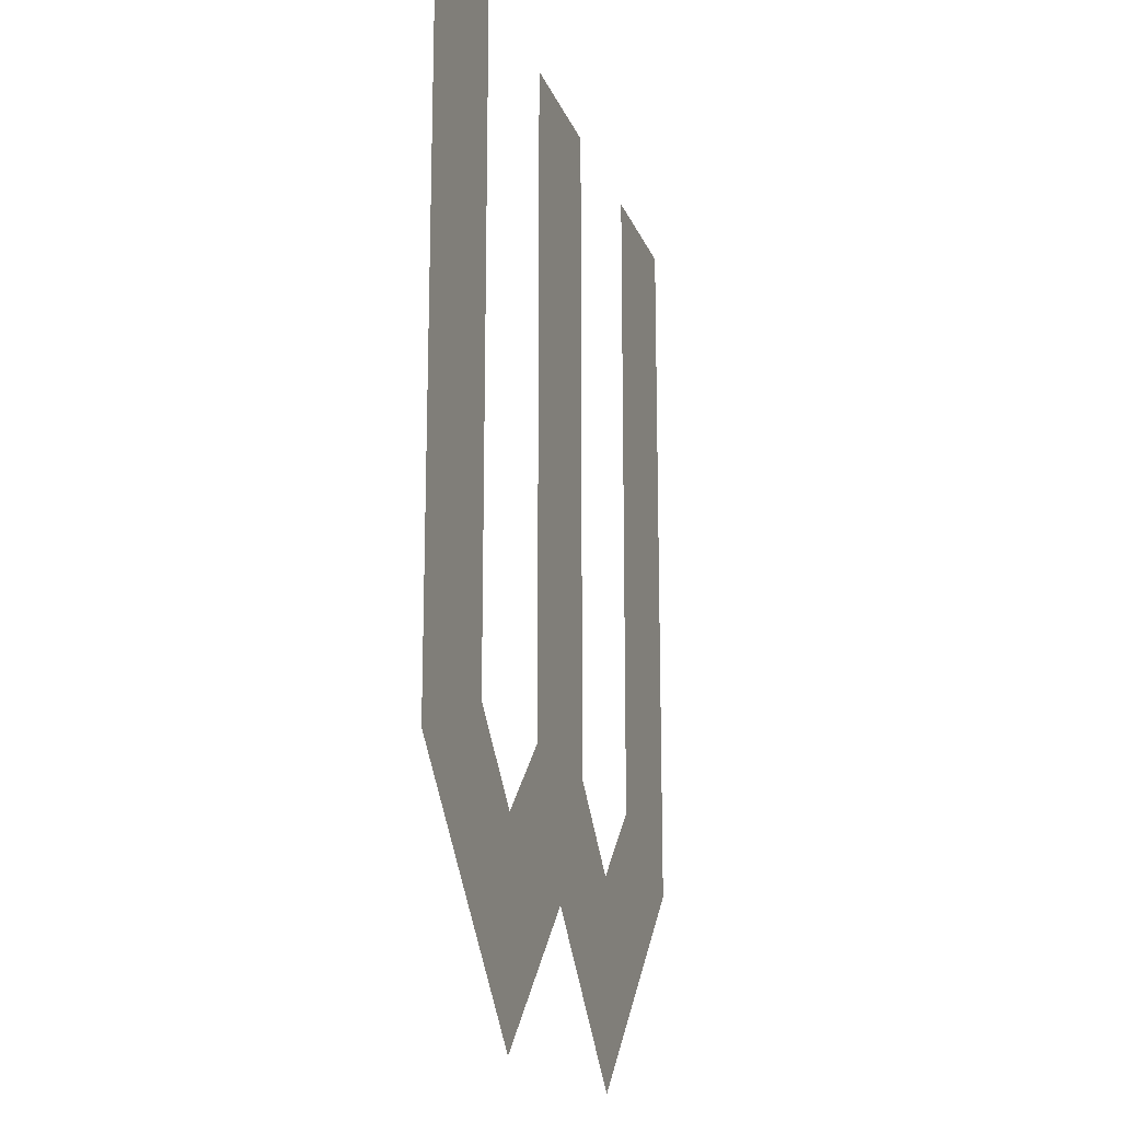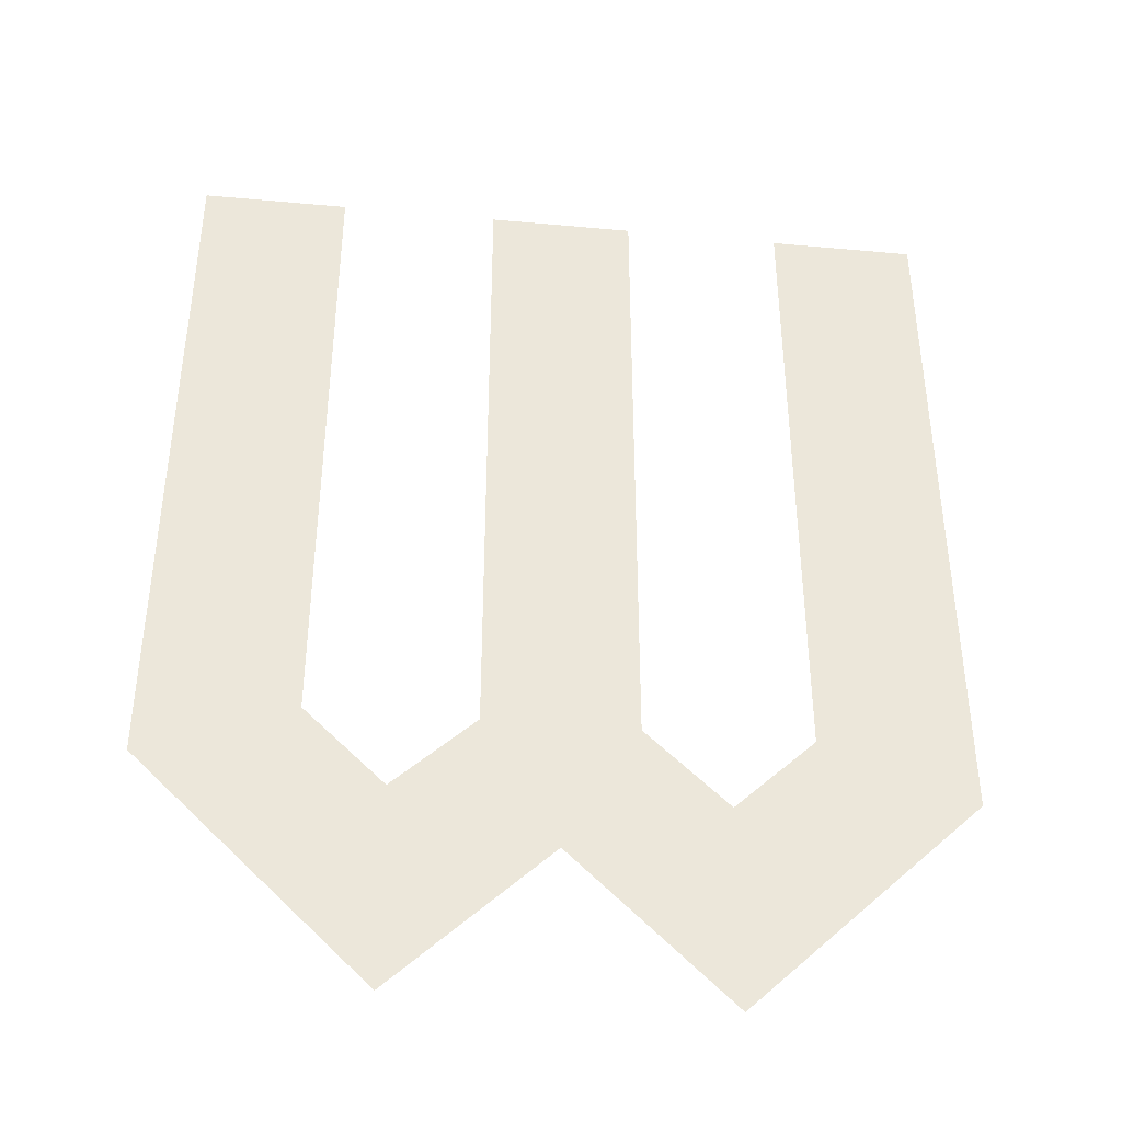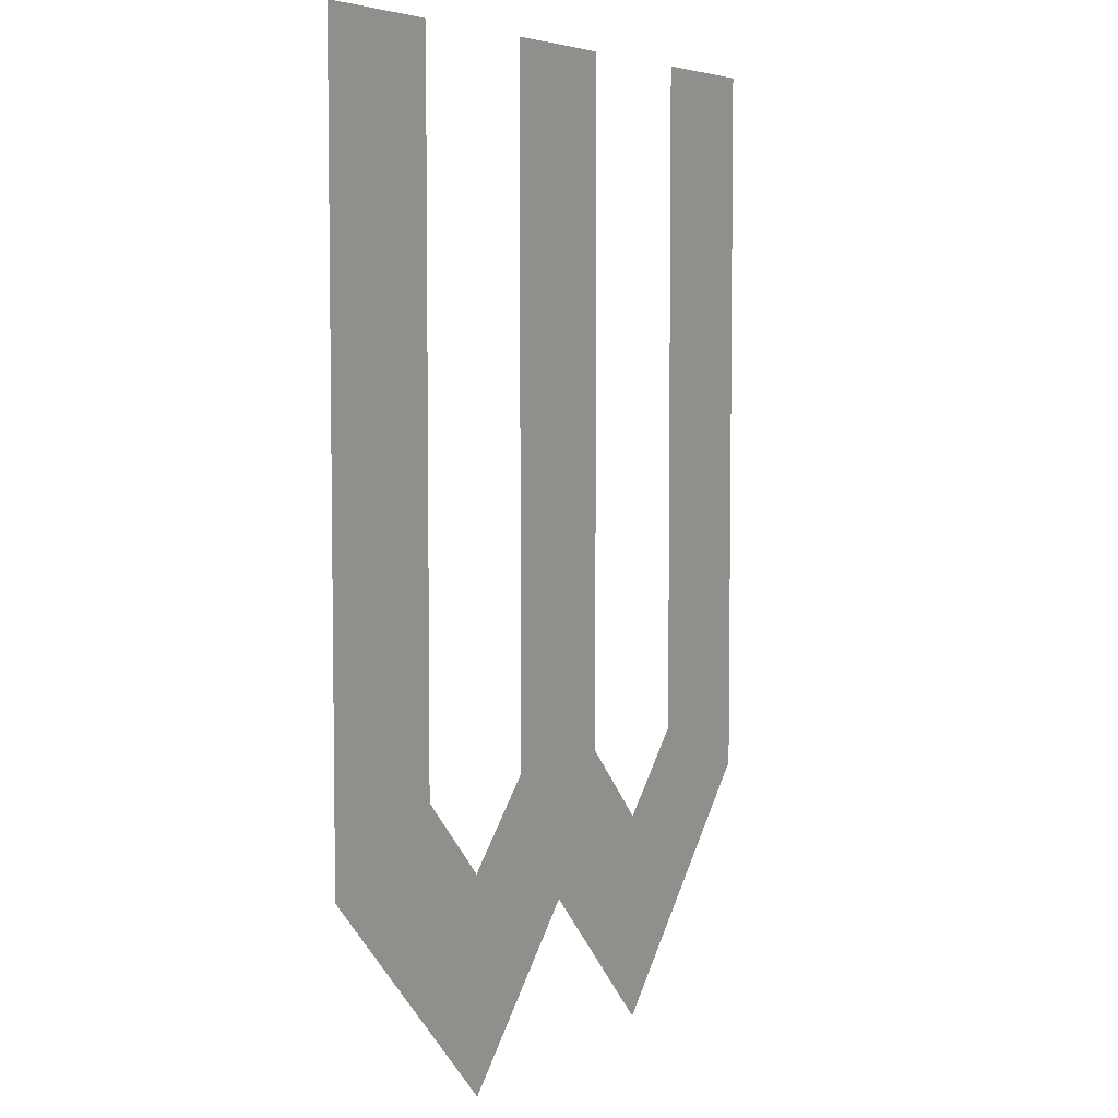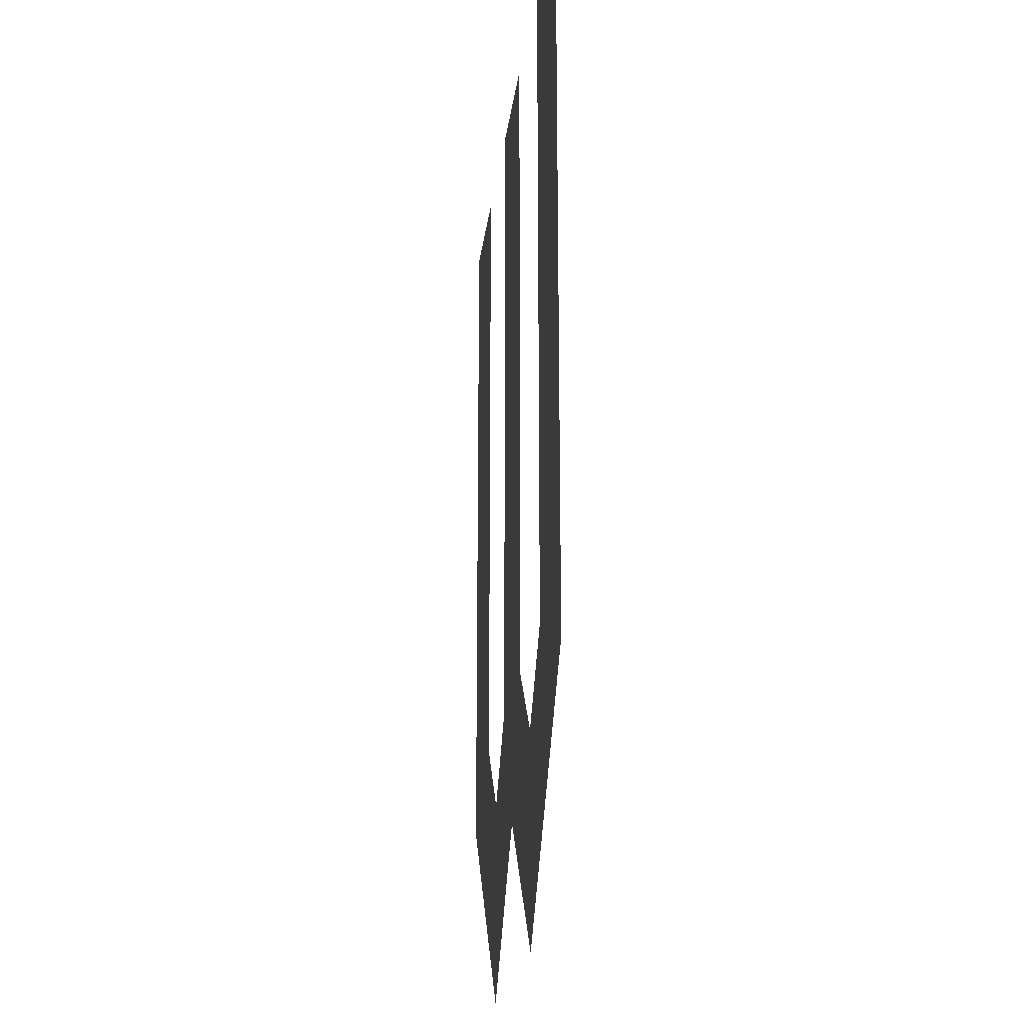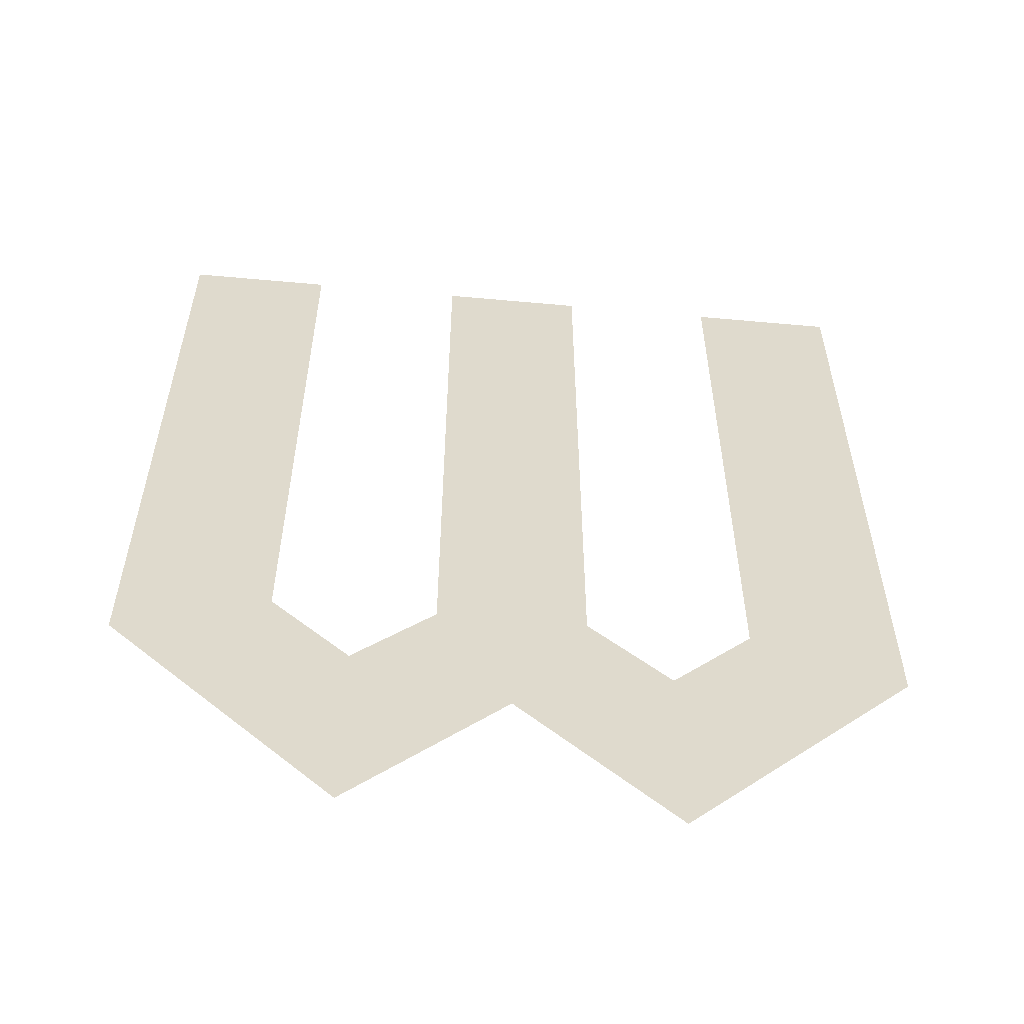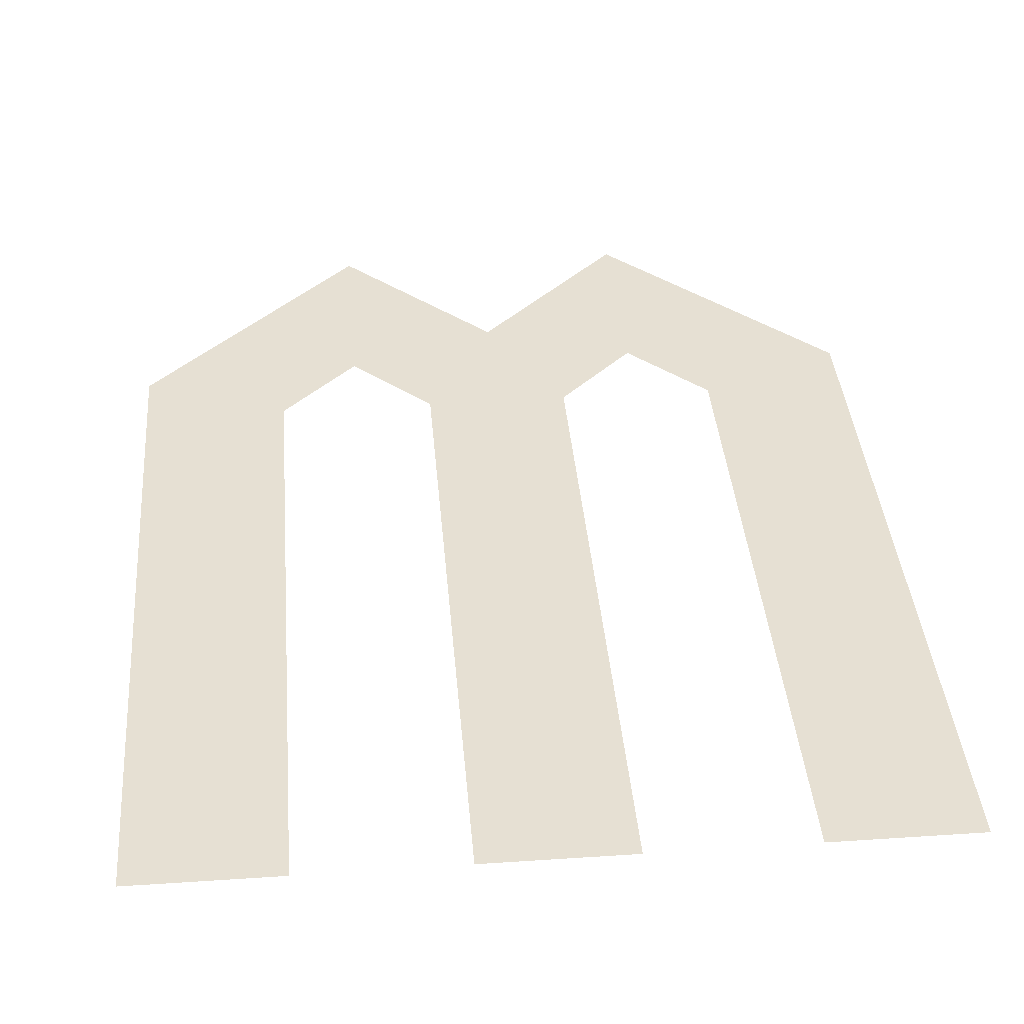
<metadata>
{"format":"obj","ext":"obj","renderer":"f3d","projection":"perspective","resolution":1024,"background":"white","views":[{"elev":-18.1,"azim":-73.4,"up":"+Y"},{"elev":-41.5,"azim":-6.3,"up":"+Y"},{"elev":5.5,"azim":-60.7,"up":"+Y"},{"elev":-20.7,"azim":-96.3,"up":"+Y"},{"elev":-57.8,"azim":174.6,"up":"+Y"},{"elev":38.5,"azim":175.2,"up":"+Z"}]}
</metadata>
<code>
o m_CUText.402
v -1.18 1.502 0
v -0.9511 1.502 0
v -0.9511 0.446 0
v -0.8281 0.323 0
v -0.7036 0.4461 0
v -0.7036 1.502 0
v -0.4764 1.502 0
v -0.4764 0.4461 0
v -0.3519 0.323 0
v -0.2289 0.446 0
v -0.2289 1.502 0
v -0 1.502 0
v 0 0.3537 0
v -0.3517 0 0
v -0.59 0.2383 0
v -0.8283 0 0
v -1.18 0.3537 0
f 13 15 14
f 15 17 16
f 13 9 15
f 9 4 15
f 4 17 15
f 13 10 9
f 8 4 9
f 8 5 4
f 3 17 4
f 12 10 13
f 3 1 17
f 12 11 10
f 2 1 3
f 7 5 8
f 7 6 5

</code>
